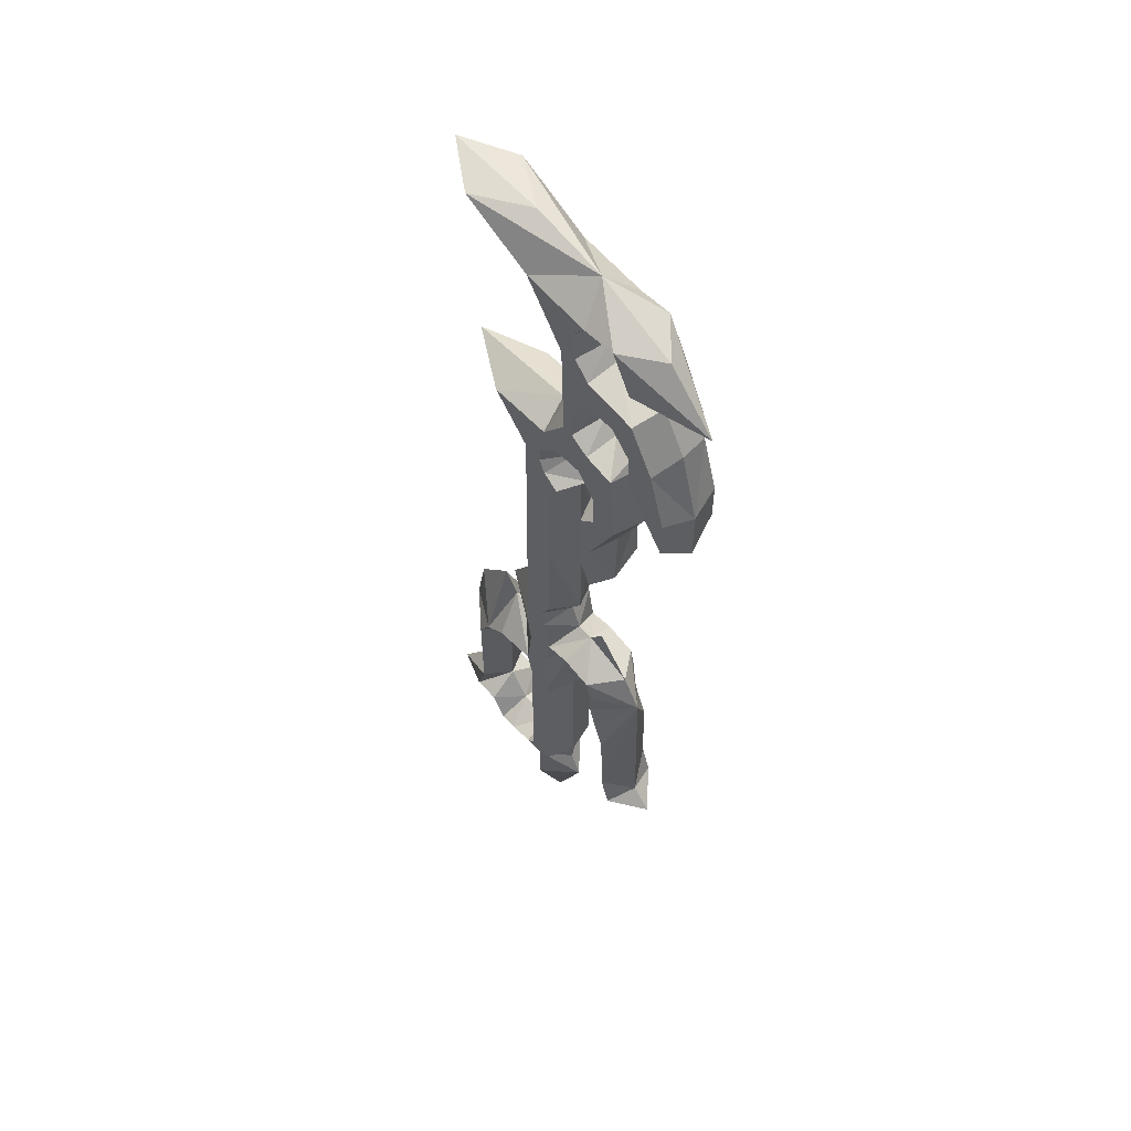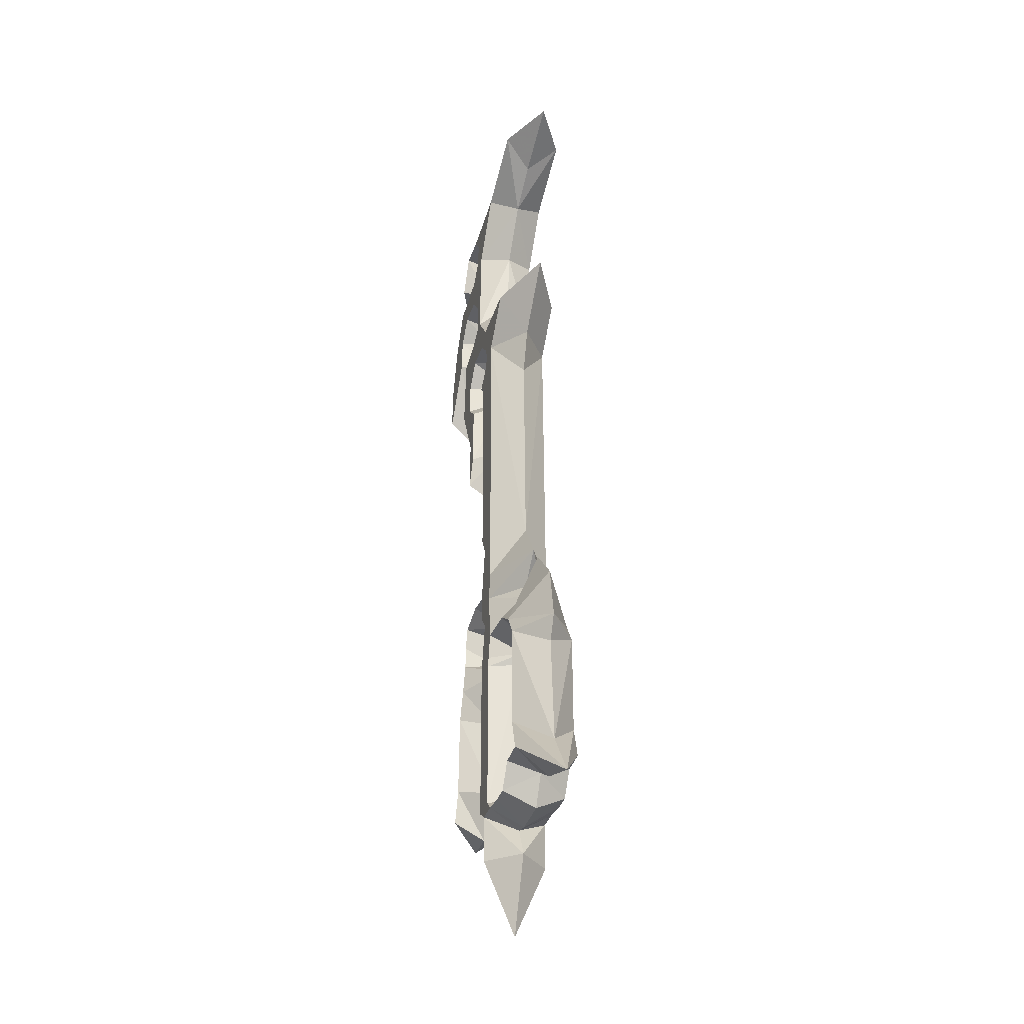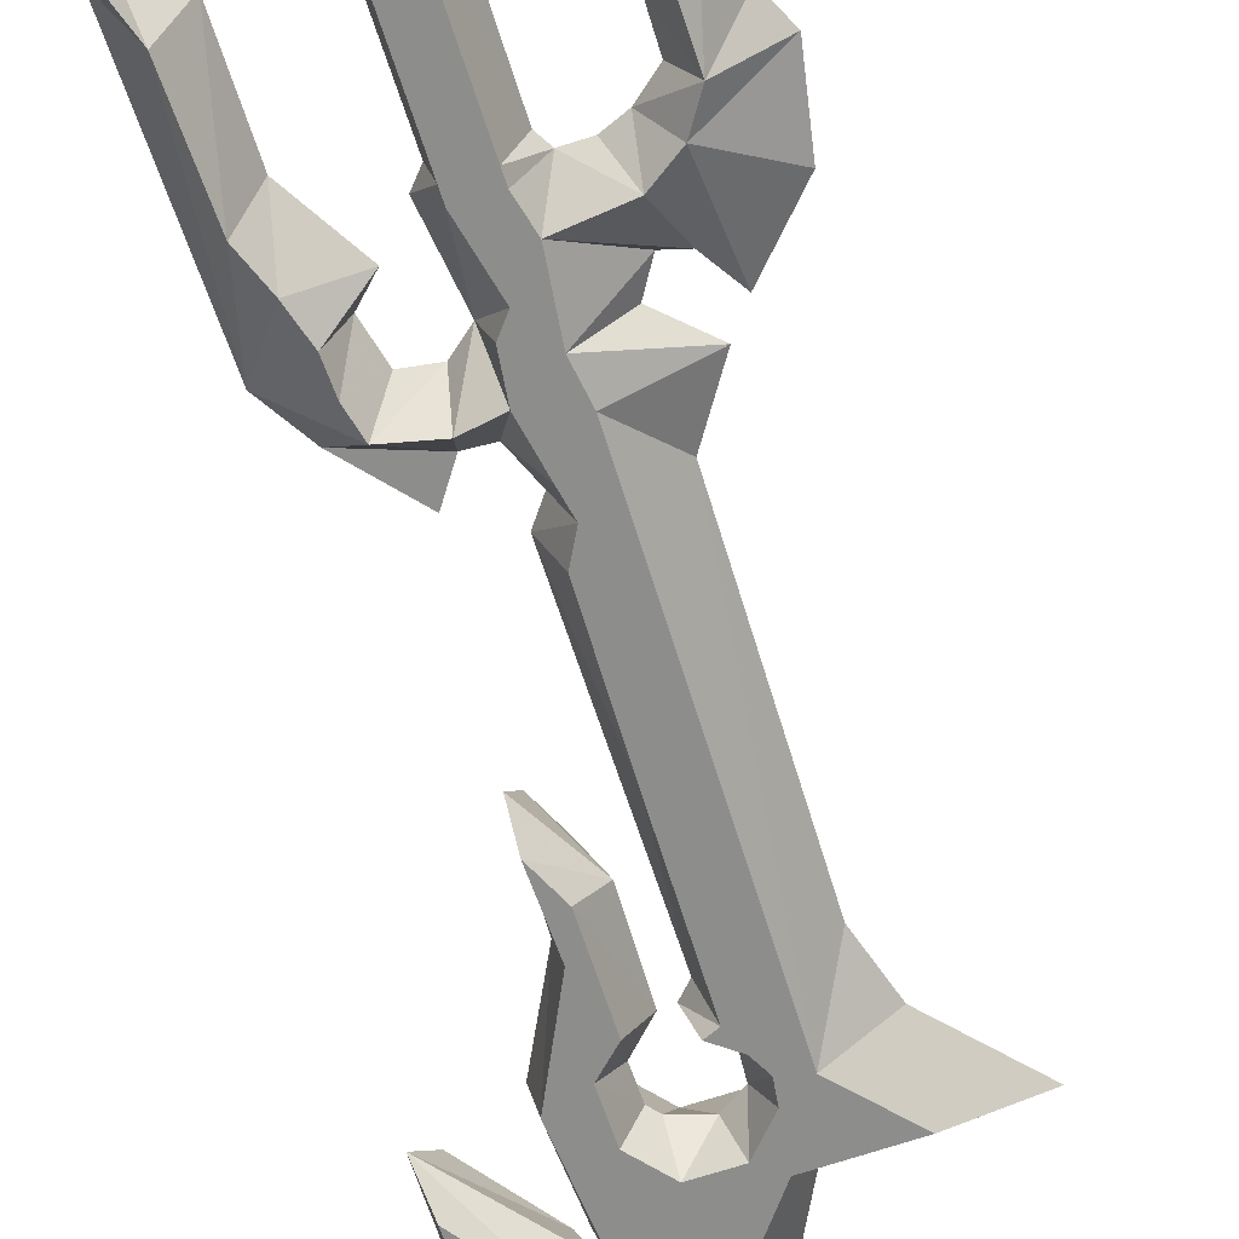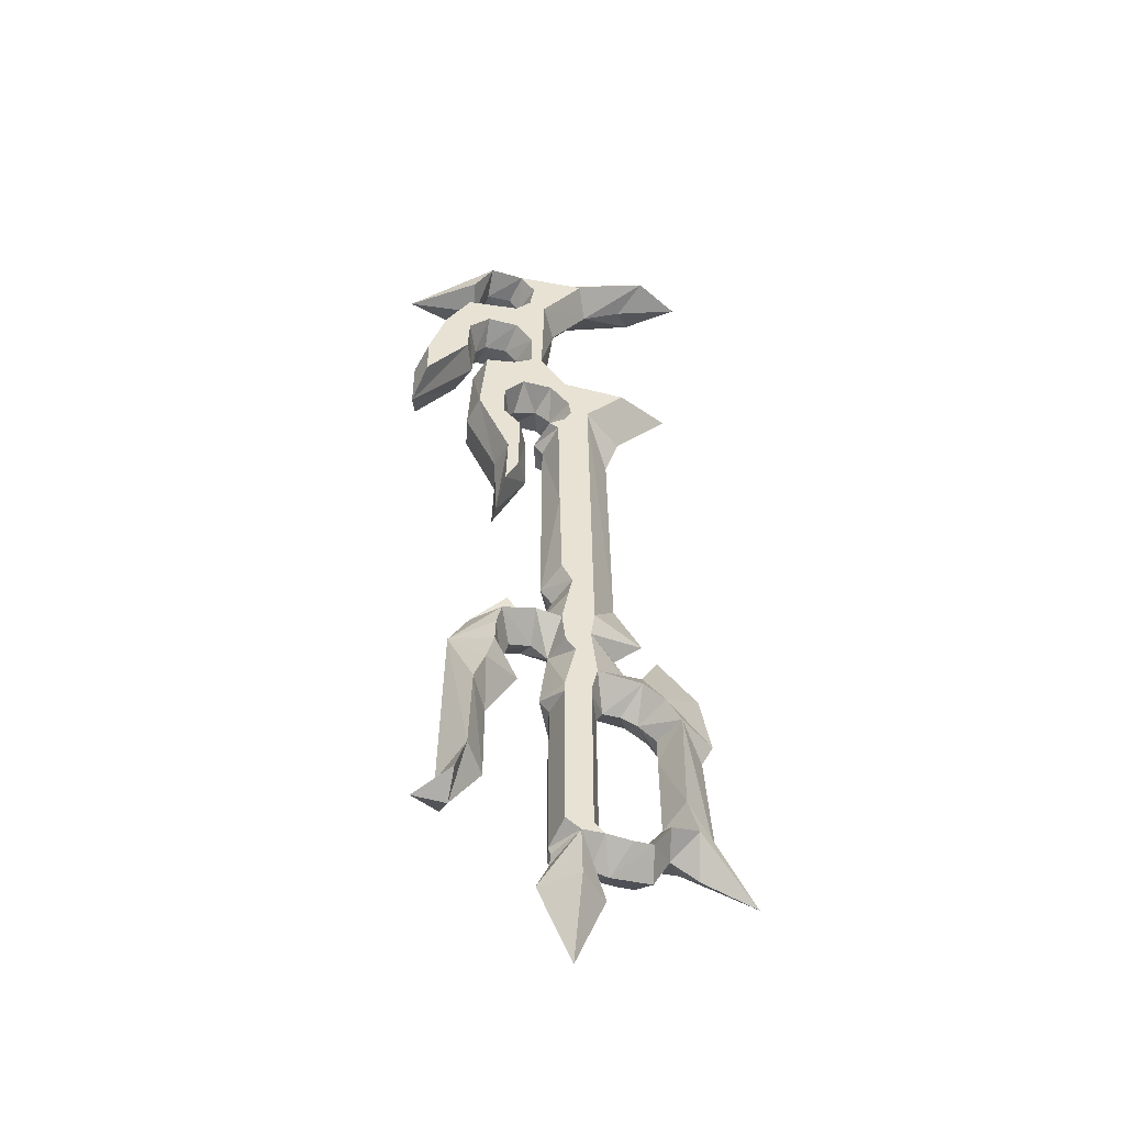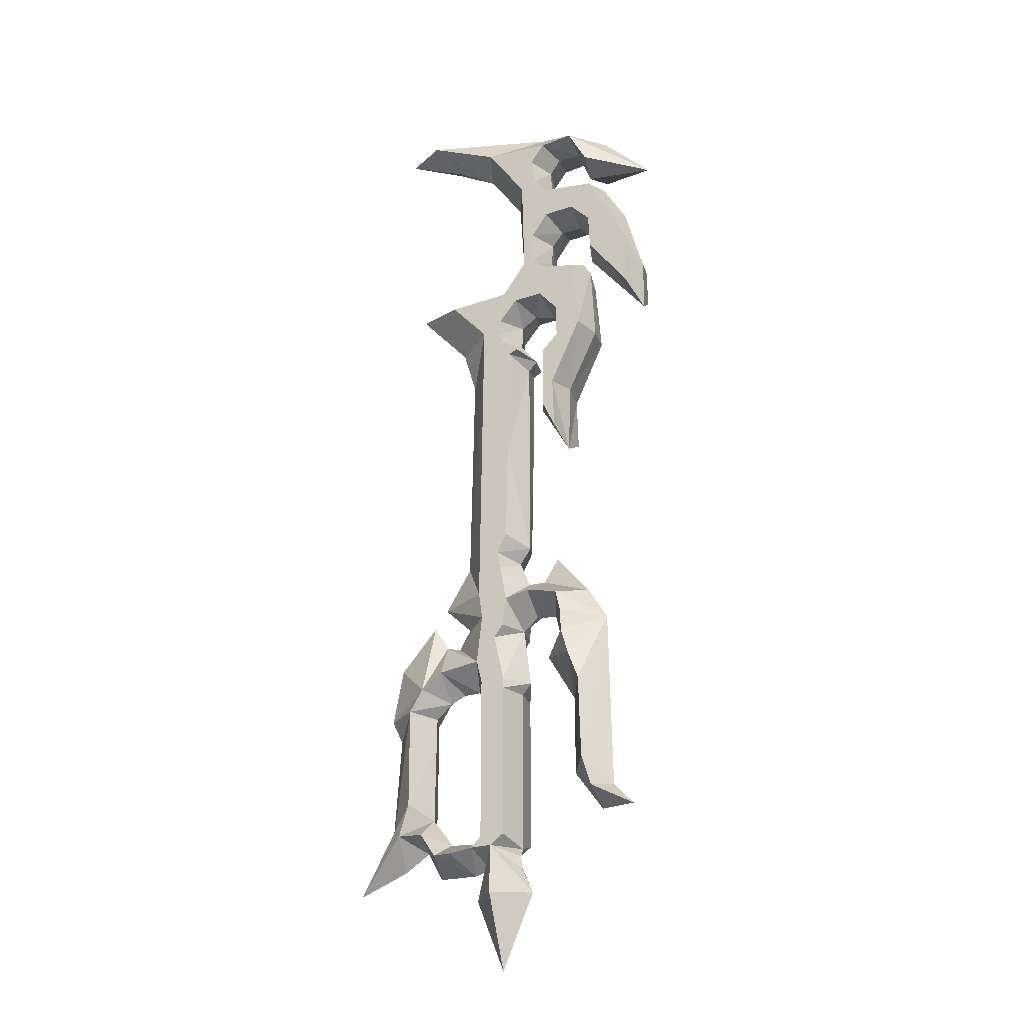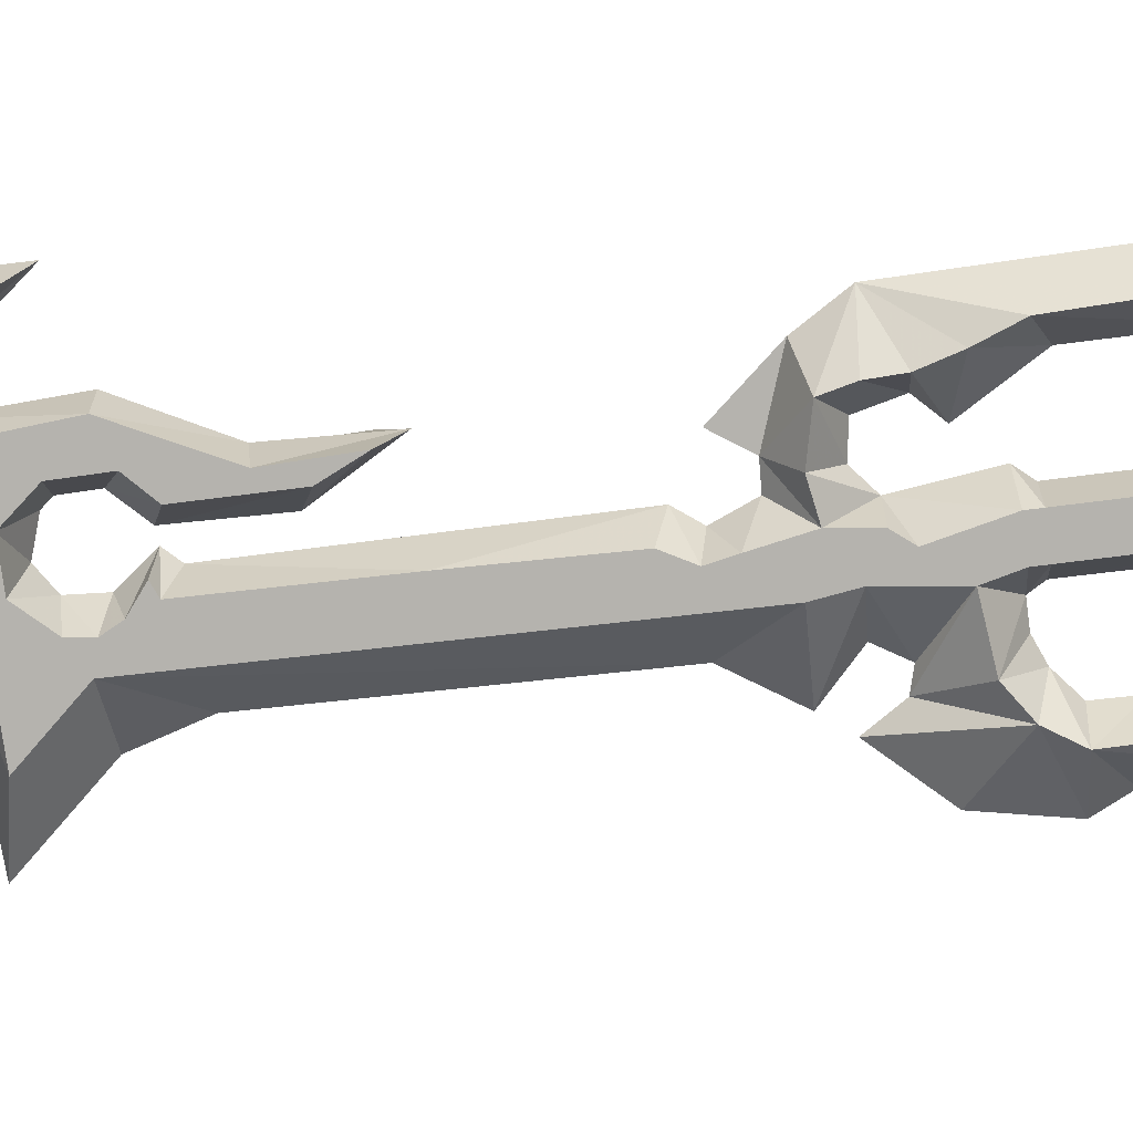
<metadata>
{"format":"obj","ext":"obj","renderer":"f3d","projection":"perspective","resolution":1024,"background":"white","views":[{"elev":57.7,"azim":-131.7,"up":"+Y"},{"elev":-35.8,"azim":73.7,"up":"+Y"},{"elev":-64.4,"azim":17.7,"up":"+Z"},{"elev":-49.1,"azim":-14.9,"up":"+Y"},{"elev":-24.8,"azim":-152.3,"up":"+Y"},{"elev":-79.9,"azim":-83.0,"up":"+Z"}]}
</metadata>
<code>
v 8.288 28.45 3
v 4.451 24.2 3
v 4.868 -6.781 3
v 10.33 -6.702 -0
v 7.623 -2.507 -1e-06
v 7.214 19.39 -3e-06
v 8.544 23.84 -4e-06
v 13.76 29.62 -5e-06
v 2.006 28.61 3
v -0.5397 31.9 3
v -0.2933 41.9 3
v 3.78 47.68 3
v 11.04 51.1 3
v 15.76 51.87 0
v 9.167 48.86 0
v 1.444 41.17 0
v 0.7198 34.34 0
v 2.822 30.27 0
v -14.63 41.71 0
v -9.647 46.69 0
v -1.64 49.98 0
v 5.905 51.41 0
v 11.47 -16.21 3
v 12.85 -18.37 3
v 12.8 -28.21 3
v 13.83 -31.39 3
v 19.78 -36.31 0
v 16.29 -31.39 0
v 15.52 -20.52 0
v 16.65 -18.16 0
v 15.57 -12.67 0
v 11.73 -8.521 0
v 10.19 -10.93 0
v 8.701 -11.34 0
v 7.522 -9.393 0
v 14.6 -34.36 0
v 11.27 -31.51 3
v 9.728 -33.8 3
v 9.599 -17.18 0
v 11.32 -18.62 0
v 11.37 -21.34 0
v 11.47 -29.39 0
v 9.316 -32.16 0
v 5.778 -32.5 0
v 0.3815 -1.409 0
v 1.53 -2.967 0
v 0.4725 -5.513 0
v -1.259 -5.593 0
v -2.818 -3.296 0
v -6.345 -7.397 0
v -8.314 -10.6 0
v -8.642 -28.23 0
v -10.69 -30.37 0
v -7.412 -30.53 0
v -4.541 -26.59 0
v -4.541 -18.8 0
v -1.669 -13.96 0
v -3.228 -12.4 0
v -2.572 -9.694 0
v -0.4388 -9.366 0
v 1.12 -10.68 0
v 0.3815 -16.42 0
v 6.288 -16.5 0
v 5.058 -14.21 3
v 4.483 -9.448 3
v 1.715 -7.84 3
v -0.767 -7.397 3
v -3.966 -8.136 3
v -4.459 -10.19 3
v -4.541 -12.4 3
v -5.279 -14.94 3
v -6.345 -17.73 3
v -6.592 -25.86 3
v -7.576 -28.89 3
v 0.4148 19.92 0
v -0.5081 20.89 0
v 1.286 23.2 0
v 1.133 25.51 0
v -0.4568 26.58 0
v -2.713 25.87 0
v -3.277 25.2 0
v -3.328 22.94 0
v -1.431 20.99 0
v -1.277 14.53 0
v -4.302 9.305 0
v -4.559 16.43 0
v -7.686 22.64 0
v -7.276 30.38 0
v -6.456 31.61 0
v -3.892 31.51 0
v -2.508 32.89 0
v -2.662 35.25 0
v -3.892 36.63 0
v -6.097 36.58 0
v -7.174 35.3 0
v -7.481 31.81 0
v -13.58 24.33 0
v -13.58 29.61 0
v -11.69 36.43 0
v -9.276 40.53 0
v -3.79 41.5 0
v -2.61 42.89 0
v -2.508 45.09 0
v -3.584 46.58 0
v -6.097 46.48 0
v -7.481 42.84 0
v 5.065 46.24 0
v 9.304 -14.71 3
v 2.382 -4.285 3
v 2.741 -2.491 3
v 1.716 -0.5935 3
v 1.498 9.26 3
v 1.344 20.85 3
v 0.4213 21.26 3
v 2.011 22.49 3
v 2.677 23.77 3
v 2.472 25.31 3
v 0.5238 27.46 3
v -2.45 27.51 3
v -4.398 25.21 3
v -4.45 21.87 3
v -2.758 20.23 3
v -2.758 13.67 3
v -4.039 10.95 3
v -3.874 16.23 3
v -7.053 22.79 3
v -6.438 30.02 3
v -3.464 30.64 3
v -1.567 31.82 3
v -1.618 35.3 3
v -3.362 37.56 3
v -6.438 37.66 3
v -8.489 35.51 3
v -8.643 31.97 3
v -12.74 26.43 3
v -12.74 30.33 3
v -11.1 35.71 3
v -8.643 40.02 3
v -3.464 40.79 3
v -1.926 42.48 3
v -1.516 45.2 3
v -2.952 47.05 3
v -6.284 47.3 3
v -8.233 43.71 3
v 3.5 -38.07 3
v 3.5 -45.2 0
v 6.349 -38.15 0
v 4.947 -35.18 0
v 6.595 -35.61 0
v 10.45 -35.52 0
v 12.01 -32.73 0
v 0.2787 -37.9 0
v 1.462 -35.34 0
v 3.395 -11.03 3
v 4.5 -16.5 3
v 3.036 -11.9 3
v 2 -16.5 3
v 8.009 -16.52 0
v 4.5 -32.5 3
v 2 -32.5 3
v 5.711 -17.5 0
v 4.5 -17.5 3
v 2 -17.5 3
v 1.32 -17.52 0
v 1.32 -32.5 0
v 1.542 -34.16 0
v 5.489 -33.5 3
v 7.933 -33.8 3
v 2.066 -10.67 3
v 3.406 -33.5 3
v 1.32 -33.5 0
v 8.288 28.45 -3
v 4.451 24.2 -3
v 4.868 -6.781 -3
v 2.006 28.61 -3
v -0.5397 31.9 -3
v -0.2933 41.9 -3
v 3.78 47.68 -3
v 11.04 51.1 -3
v 11.47 -16.21 -3
v 12.85 -18.37 -3
v 12.8 -28.21 -3
v 13.83 -31.39 -3
v 11.27 -31.51 -3
v 9.728 -33.8 -3
v 5.058 -14.21 -3
v 4.483 -9.448 -3
v 1.715 -7.84 -3
v -0.767 -7.397 -3
v -3.966 -8.136 -3
v -4.459 -10.19 -3
v -4.541 -12.4 -3
v -5.279 -14.94 -3
v -6.345 -17.73 -3
v -6.592 -25.86 -3
v -7.576 -28.89 -3
v 9.304 -14.71 -3
v 2.382 -4.285 -3
v 2.741 -2.491 -3
v 1.716 -0.5935 -3
v 1.498 9.26 -3
v 1.344 20.85 -3
v 0.4213 21.26 -3
v 2.011 22.49 -3
v 2.677 23.77 -3
v 2.472 25.31 -3
v 0.5238 27.46 -3
v -2.45 27.51 -3
v -4.398 25.21 -3
v -4.45 21.87 -3
v -2.758 20.23 -3
v -2.758 13.67 -3
v -4.039 10.95 -3
v -3.874 16.23 -3
v -7.053 22.79 -3
v -6.438 30.02 -3
v -3.464 30.64 -3
v -1.567 31.82 -3
v -1.618 35.3 -3
v -3.362 37.56 -3
v -6.438 37.66 -3
v -8.489 35.51 -3
v -8.643 31.97 -3
v -12.74 26.43 -3
v -12.74 30.33 -3
v -11.1 35.71 -3
v -8.643 40.02 -3
v -3.464 40.79 -3
v -1.926 42.48 -3
v -1.516 45.2 -3
v -2.952 47.05 -3
v -6.284 47.3 -3
v -8.233 43.71 -3
v 3.5 -38.07 -3
v 3.395 -11.03 -3
v 4.5 -16.5 -3
v 3.036 -11.9 -3
v 2 -16.5 -3
v 4.5 -32.5 -3
v 2 -32.5 -3
v 4.5 -17.5 -3
v 2 -17.5 -3
v 5.489 -33.5 -3
v 7.933 -33.8 -3
v 2.066 -10.67 -3
v 3.406 -33.5 -3
f 8 1 2 7
f 7 2 1 8
f 7 2 6
f 6 2 7
f 3 5 6 2
f 2 6 5 3
f 3 5 4
f 4 5 3
f 65 35 4 3
f 3 4 35 65
f 65 64 34 35
f 35 34 64 65
f 23 31 30
f 30 31 23
f 30 23 24 29
f 29 24 23 30
f 29 28 25 24
f 24 25 28 29
f 25 26 27 28
f 28 27 26 25
f 36 26 27
f 27 26 36
f 42 25 24 41
f 41 24 25 42
f 41 40 24
f 24 40 41
f 24 40 39 23
f 23 39 40 24
f 10 17 18 9
f 9 18 17 10
f 9 18 8 1
f 1 8 18 9
f 10 11 16 17
f 17 16 11 10
f 11 12 107 16
f 16 107 12 11
f 12 13 15 107
f 107 15 13 12
f 15 13 14
f 14 13 15
f 14 13 22
f 22 13 14
f 13 12 21 22
f 22 21 12 13
f 32 31 23
f 32 23 33
f 32 33 23
f 32 23 31
f 23 108 33
f 33 108 23
f 33 108 64 34
f 34 64 108 33
f 60 67 68 59
f 59 68 69
f 69 70 58 59
f 70 57 58
f 70 71 57
f 71 72 56 57
f 72 73 55 56
f 73 74 54 55
f 74 53 54
f 74 52 53
f 73 52 74
f 73 72 51 52
f 51 72 71 70
f 69 51 70
f 68 50 51 69
f 48 49 50 68
f 48 68 67
f 66 47 48 67
f 61 66 67 60
f 66 109 47
f 12 21 142 141
f 140 11 12 141
f 21 143 142
f 21 20 143
f 19 144 143 20
f 106 144 19
f 106 105 143 144
f 105 104 142 143
f 103 141 142 104
f 103 102 140 141
f 102 101 139 140
f 101 100 138 139
f 100 99 137 138
f 98 136 137 99
f 98 97 135 136
f 97 96 134 135
f 96 95 133 134
f 95 94 132 133
f 94 93 131 132
f 93 92 130 131
f 92 91 129 130
f 91 90 128 129
f 90 89 127 128
f 89 88 127
f 88 87 126 127
f 86 125 126 87
f 85 124 125 86
f 84 123 124 85
f 83 122 123 84
f 82 121 122 83
f 81 120 121 82
f 81 80 119 120
f 79 118 119 80
f 78 117 118 79
f 78 77 116 117
f 77 115 116
f 76 114 115 77
f 76 75 113 114
f 75 112 113
f 45 111 112 75
f 45 46 110 111
f 2 115 114 113
f 116 115 2
f 117 116 2 1
f 9 118 117 1
f 10 119 118 9
f 10 129 128 119
f 119 128 127 120
f 120 127 126 121
f 126 125 122 121
f 125 124 123 122
f 10 11 130 129
f 11 140 131 130
f 139 131 140
f 138 132 131 139
f 132 138 137 133
f 136 135 134 133
f 137 136 133
f 112 2 113
f 112 111 110 2
f 109 110 46 47
f 3 110 109
f 2 110 3
f 63 154 63
f 63 158 108 64
f 39 23 108 158
f 63 64 155
f 64 154 156 155
f 63 155 162 161
f 155 157 163 162
f 159 44 161 162
f 162 163 160 159
f 163 164 165 160
f 163 157 62 164
f 157 156 61 62
f 156 157 155
f 65 154 64
f 65 169 154
f 169 156 154
f 169 66 61
f 169 61 156
f 109 66 169
f 3 109 169 65
f 26 25 42 37
f 26 37 151 36
f 151 37 38 150
f 38 168 149 150
f 37 42 43 38
f 43 44 168 38
f 168 44 167
f 145 146 147
f 145 152 146
f 168 167 149
f 167 170 148 149
f 147 148 170 145
f 152 145 170 153
f 160 165 171
f 170 159 160
f 170 160 171
f 171 166 170
f 170 166 153
f 167 44 159
f 159 170 167
f 8 7 173 172
f 7 8 172 173
f 7 6 173
f 6 7 173
f 174 173 6 5
f 173 174 5 6
f 174 4 5
f 4 174 5
f 187 174 4 35
f 174 187 35 4
f 187 35 34 186
f 35 187 186 34
f 180 30 31
f 30 180 31
f 30 29 181 180
f 29 30 180 181
f 29 181 182 28
f 181 29 28 182
f 182 28 27 183
f 28 182 183 27
f 36 27 183
f 27 36 183
f 42 41 181 182
f 41 42 182 181
f 41 181 40
f 181 41 40
f 181 180 39 40
f 180 181 40 39
f 176 175 18 17
f 175 176 17 18
f 175 172 8 18
f 172 175 18 8
f 176 17 16 177
f 17 176 177 16
f 177 16 107 178
f 16 177 178 107
f 178 107 15 179
f 107 178 179 15
f 15 14 179
f 14 15 179
f 14 22 179
f 22 14 179
f 179 22 21 178
f 22 179 178 21
f 32 180 31
f 32 33 180
f 32 180 33
f 32 31 180
f 180 33 197
f 33 180 197
f 33 34 186 197
f 34 33 197 186
f 60 59 190 189
f 59 191 190
f 191 59 58 192
f 192 58 57
f 192 57 193
f 193 57 56 194
f 194 56 55 195
f 195 55 54 196
f 196 54 53
f 196 53 52
f 195 196 52
f 195 52 51 194
f 51 192 193 194
f 191 192 51
f 190 191 51 50
f 48 190 50 49
f 48 189 190
f 188 189 48 47
f 61 60 189 188
f 188 47 198
f 178 230 231 21
f 229 230 178 177
f 21 231 232
f 21 232 20
f 19 20 232 233
f 106 19 233
f 106 233 232 105
f 105 232 231 104
f 103 104 231 230
f 103 230 229 102
f 102 229 228 101
f 101 228 227 100
f 100 227 226 99
f 98 99 226 225
f 98 225 224 97
f 97 224 223 96
f 96 223 222 95
f 95 222 221 94
f 94 221 220 93
f 93 220 219 92
f 92 219 218 91
f 91 218 217 90
f 90 217 216 89
f 89 216 88
f 88 216 215 87
f 86 87 215 214
f 85 86 214 213
f 84 85 213 212
f 83 84 212 211
f 82 83 211 210
f 81 82 210 209
f 81 209 208 80
f 79 80 208 207
f 78 79 207 206
f 78 206 205 77
f 77 205 204
f 76 77 204 203
f 76 203 202 75
f 75 202 201
f 45 75 201 200
f 45 200 199 46
f 173 202 203 204
f 205 173 204
f 206 172 173 205
f 175 172 206 207
f 176 175 207 208
f 176 208 217 218
f 208 209 216 217
f 209 210 215 216
f 215 210 211 214
f 214 211 212 213
f 176 218 219 177
f 177 219 220 229
f 228 229 220
f 227 228 220 221
f 221 222 226 227
f 225 222 223 224
f 226 222 225
f 201 202 173
f 201 173 199 200
f 198 47 46 199
f 174 198 199
f 173 174 199
f 63 235 63
f 63 186 197 158
f 39 158 197 180
f 63 236 186
f 186 236 237 235
f 63 161 241 236
f 236 241 242 238
f 239 241 161 44
f 241 239 240 242
f 242 240 165 164
f 242 164 62 238
f 238 62 61 237
f 237 236 238
f 187 186 235
f 187 235 245
f 245 235 237
f 245 61 188
f 245 237 61
f 198 245 188
f 174 187 245 198
f 183 184 42 182
f 183 36 151 184
f 151 150 185 184
f 185 150 149 244
f 184 185 43 42
f 43 185 244 44
f 244 243 44
f 234 147 146
f 234 146 152
f 244 149 243
f 243 149 148 246
f 147 234 246 148
f 152 153 246 234
f 240 171 165
f 246 240 239
f 246 171 240
f 171 246 166
f 246 153 166
f 243 239 44
f 239 243 246

</code>
